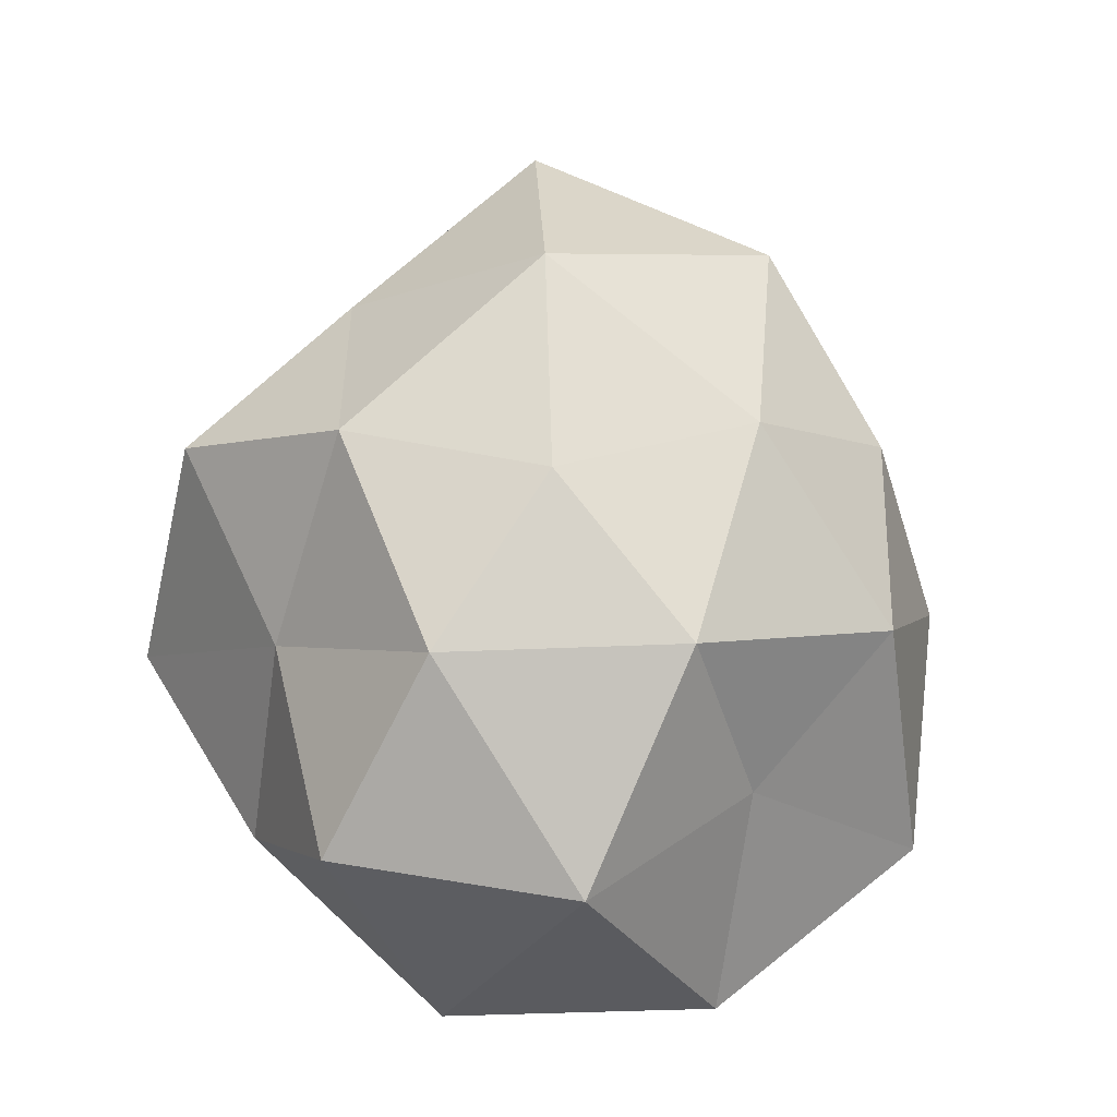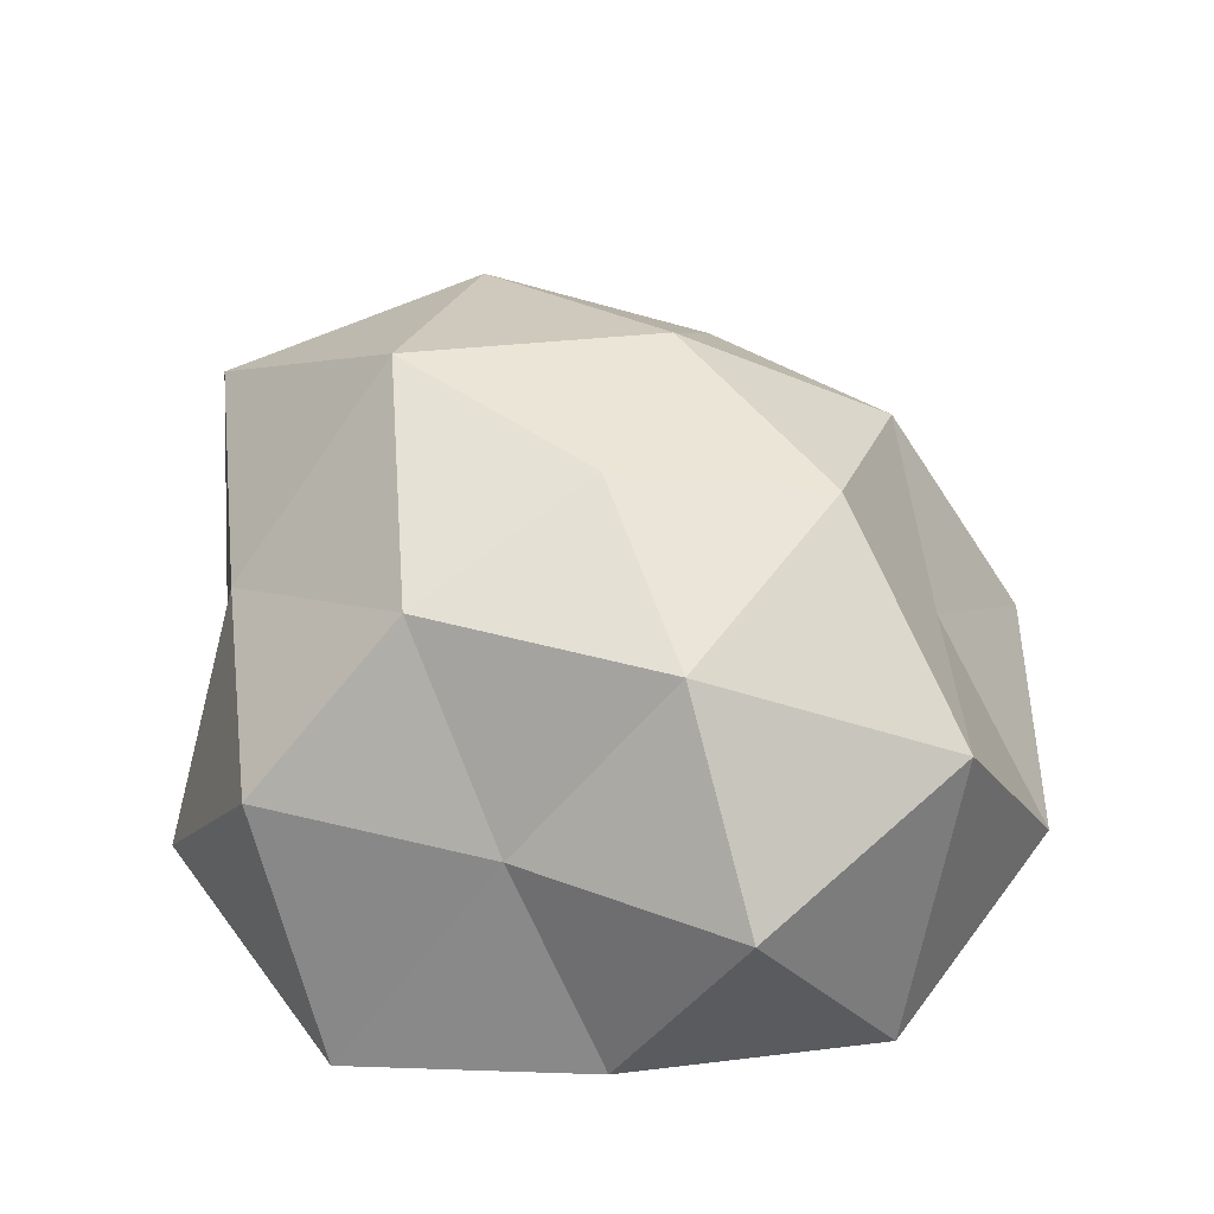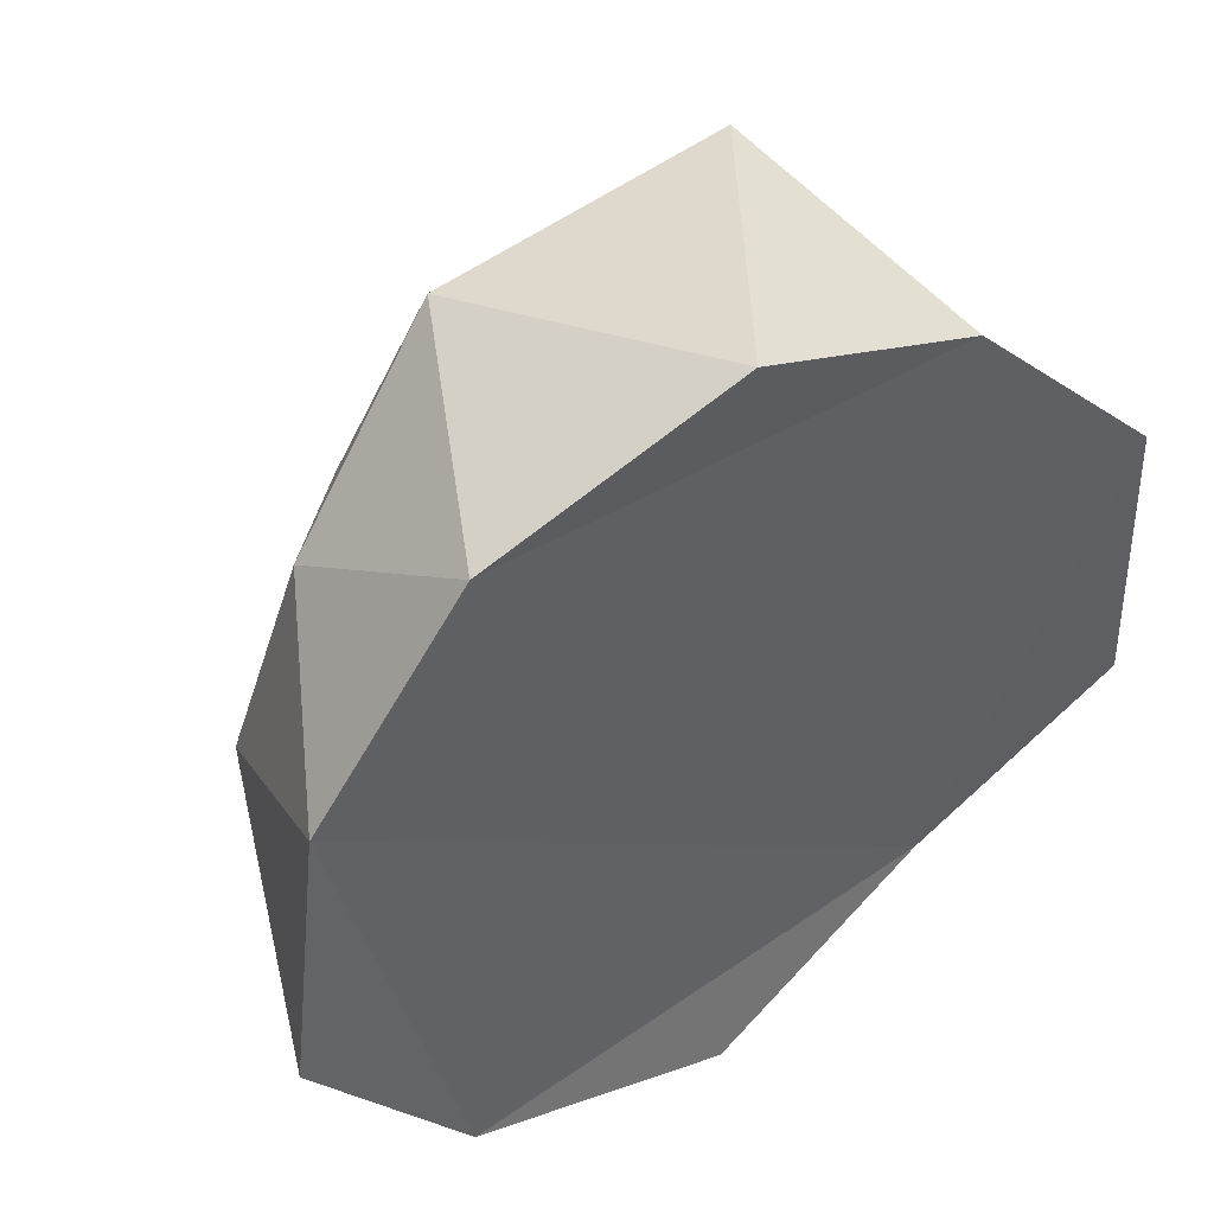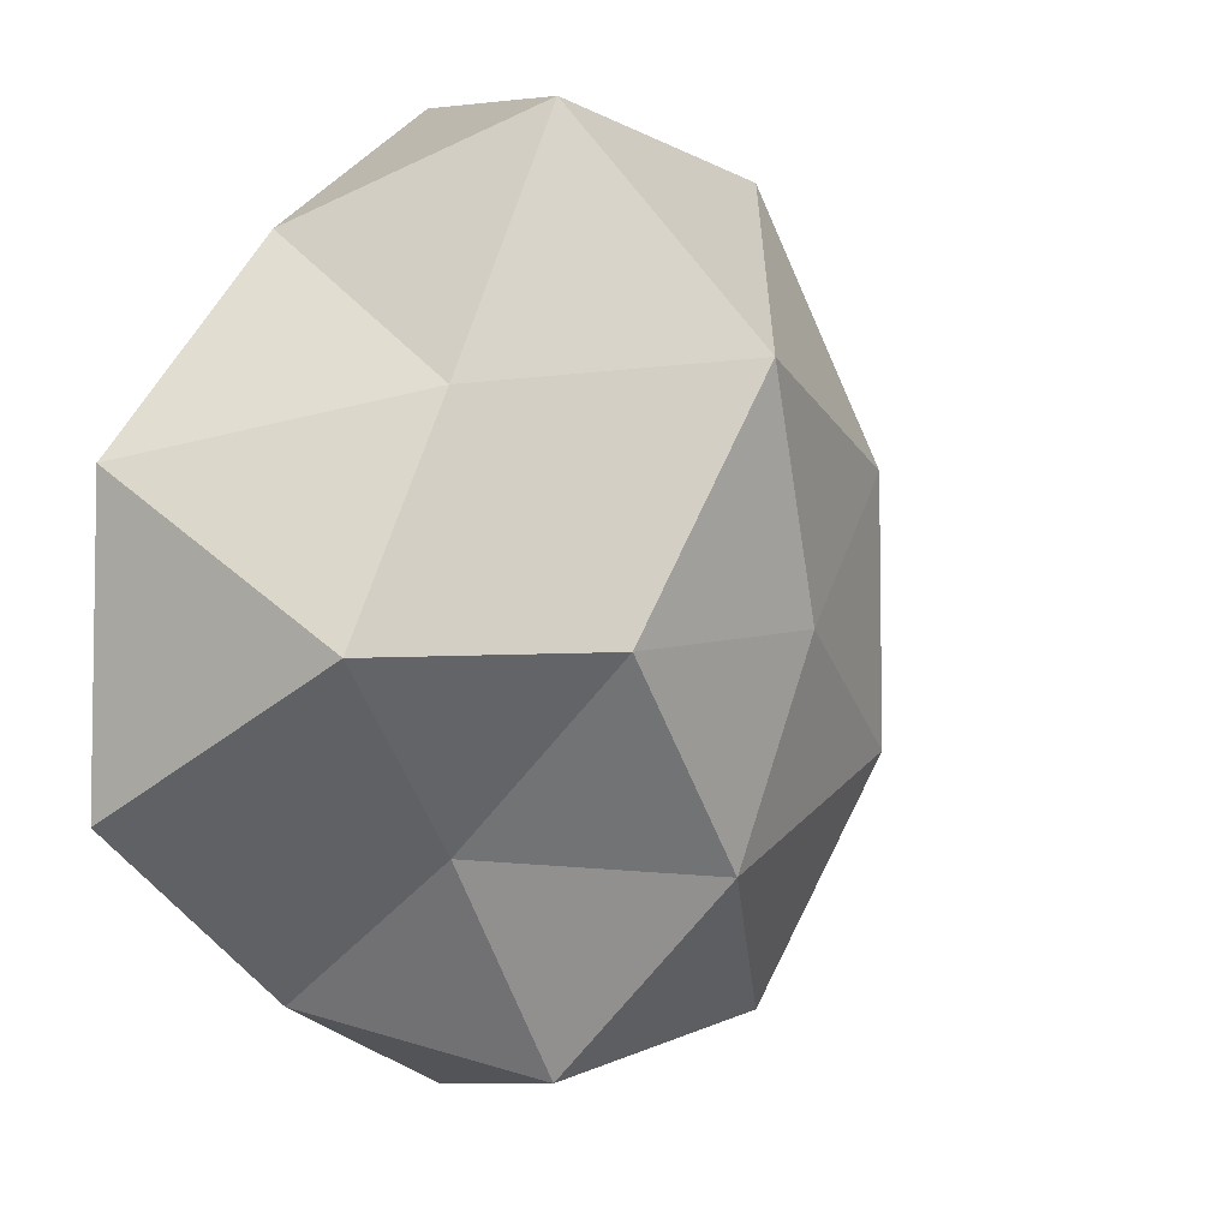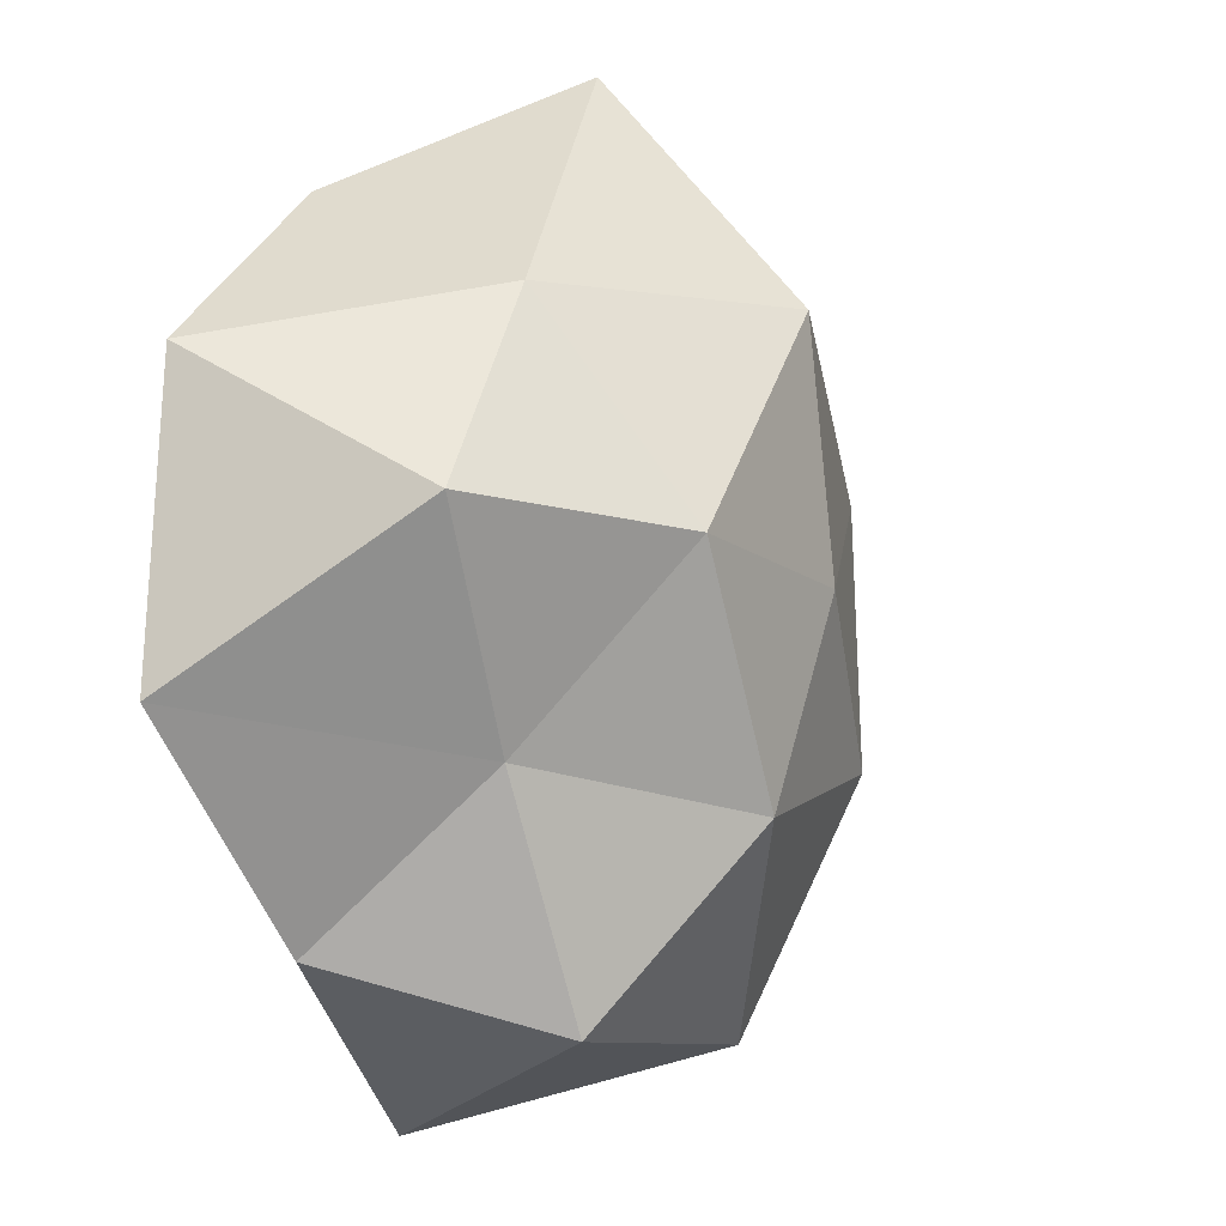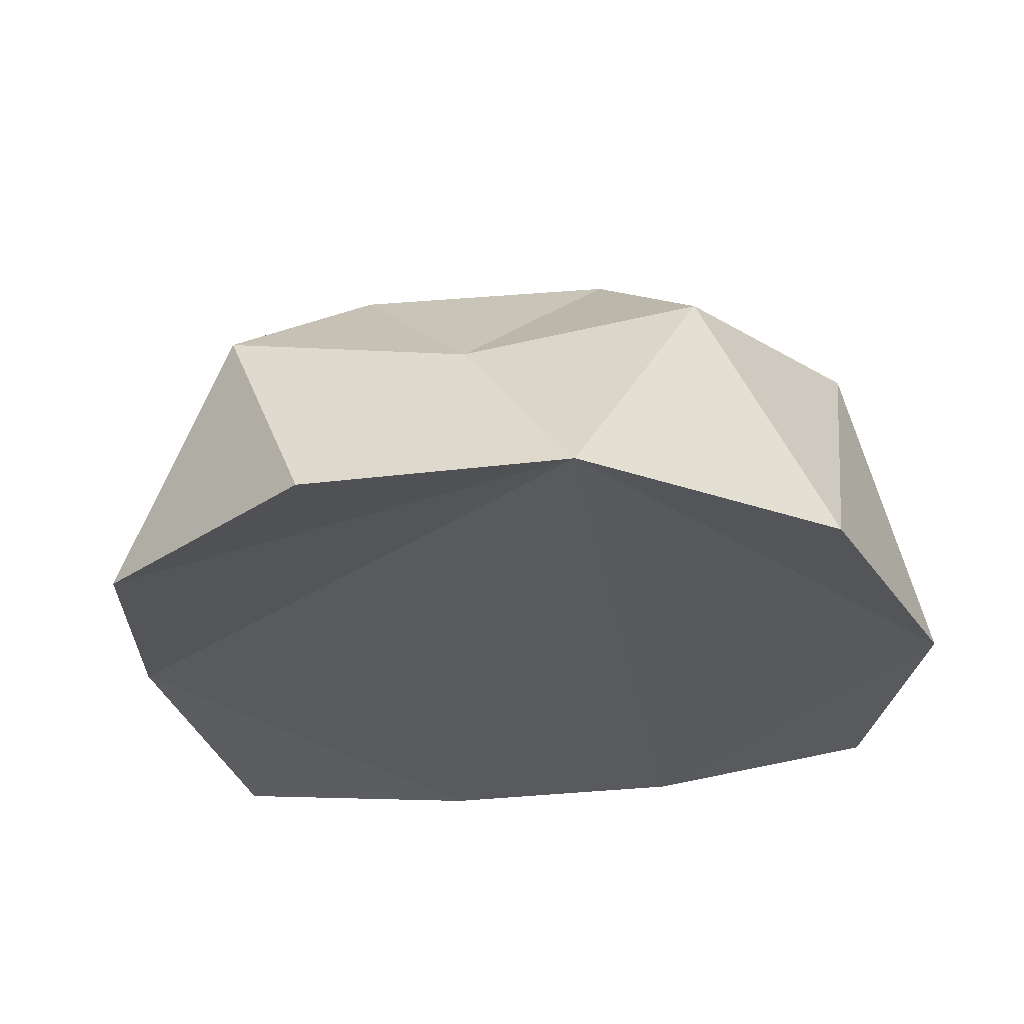
<metadata>
{"format":"obj","ext":"obj","renderer":"f3d","projection":"perspective","resolution":1024,"background":"white","views":[{"elev":65.1,"azim":-164.1,"up":"+Y"},{"elev":53.1,"azim":143.1,"up":"+Y"},{"elev":46.8,"azim":-33.4,"up":"+Z"},{"elev":5.4,"azim":124.8,"up":"+Z"},{"elev":-13.8,"azim":112.5,"up":"+Z"},{"elev":-30.0,"azim":134.9,"up":"+Y"}]}
</metadata>
<code>
o ICO球
v 0.3626 0.5495 1.065
v -0.7236 0.4472 0.5257
v -0.6324 0.3908 -0.4595
v 0.3113 0.4977 -0.9454
v 0.9871 0.5117 -0
v 0.0094 0.9371 -0.001748
v 1.04 -0.05855 0.3477
v 1.053 -0.0775 -0.3634
v -0.02412 -0.08468 1.093
v 0.5878 0 0.809
v -0.9633 -0.006996 0.3076
v -0.5947 -0.0146 0.8113
v -0.6735 -0.05246 -0.8884
v -1.065 -0.04941 -0.3375
v 0.5866 0.008158 -0.7967
v -0.01067 -0.05952 -1.095
v 0.6983 0.5376 0.4998
v -0.3159 0.5878 0.9221
v -0.8642 0.5287 -0.007131
v -0.3262 0.5912 -0.8991
v 0.6014 0.4595 -0.437
v 0.1857 0.9486 0.5511
v 0.5433 0.8546 -0.006372
v -0.4262 0.8372 0.3014
v -0.4253 0.8507 -0.309
v 0.1625 0.8507 -0.5
f 1 17 22
f 2 18 24
f 3 19 25
f 4 20 26
f 5 21 23
f 23 26 6
f 23 21 26
f 21 4 26
f 26 25 6
f 26 20 25
f 20 3 25
f 25 24 6
f 25 19 24
f 19 2 24
f 24 22 6
f 24 18 22
f 18 1 22
f 22 23 6
f 22 17 23
f 17 5 23
f 8 21 5
f 8 15 21
f 15 4 21
f 16 20 4
f 16 13 20
f 13 3 20
f 14 19 3
f 14 11 19
f 11 2 19
f 12 18 2
f 12 9 18
f 9 1 18
f 10 17 1
f 10 7 17
f 7 5 17
f 15 16 4
f 13 14 3
f 11 13 15
f 11 12 2
f 9 10 1
f 7 8 5
f 15 8 7
f 7 10 15
f 10 9 12
f 15 10 12
f 12 11 15
f 11 14 13
f 13 16 15

</code>
